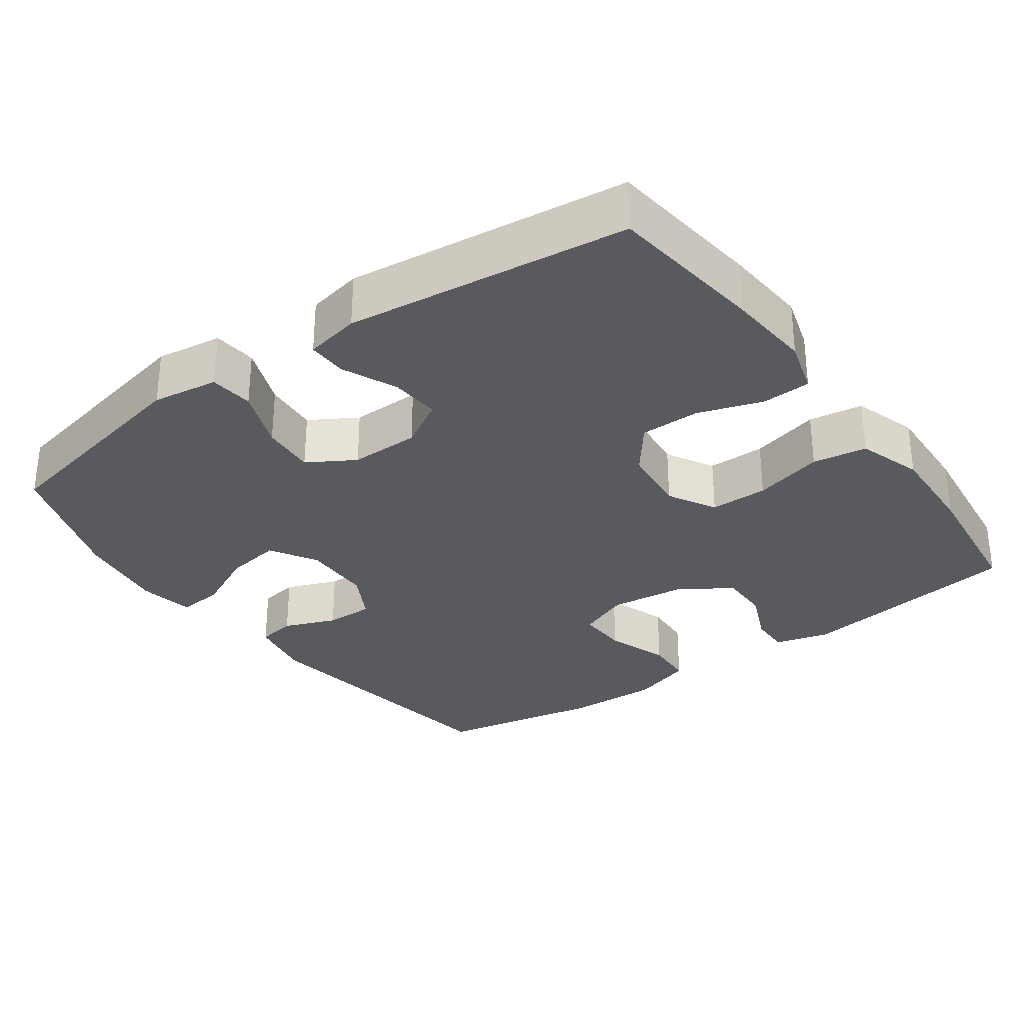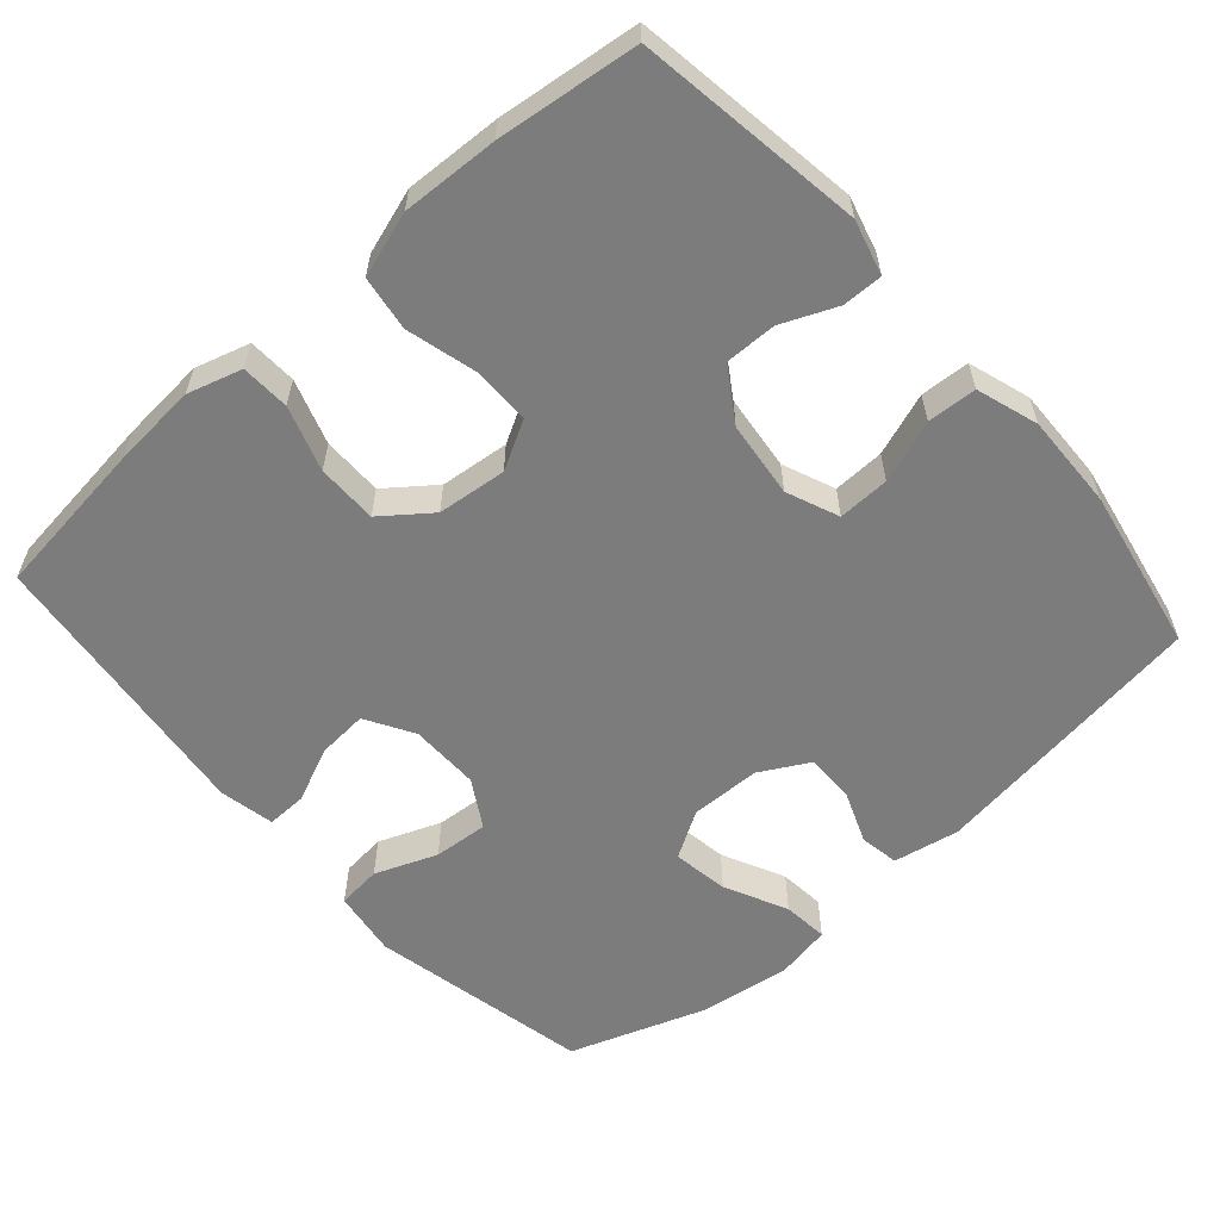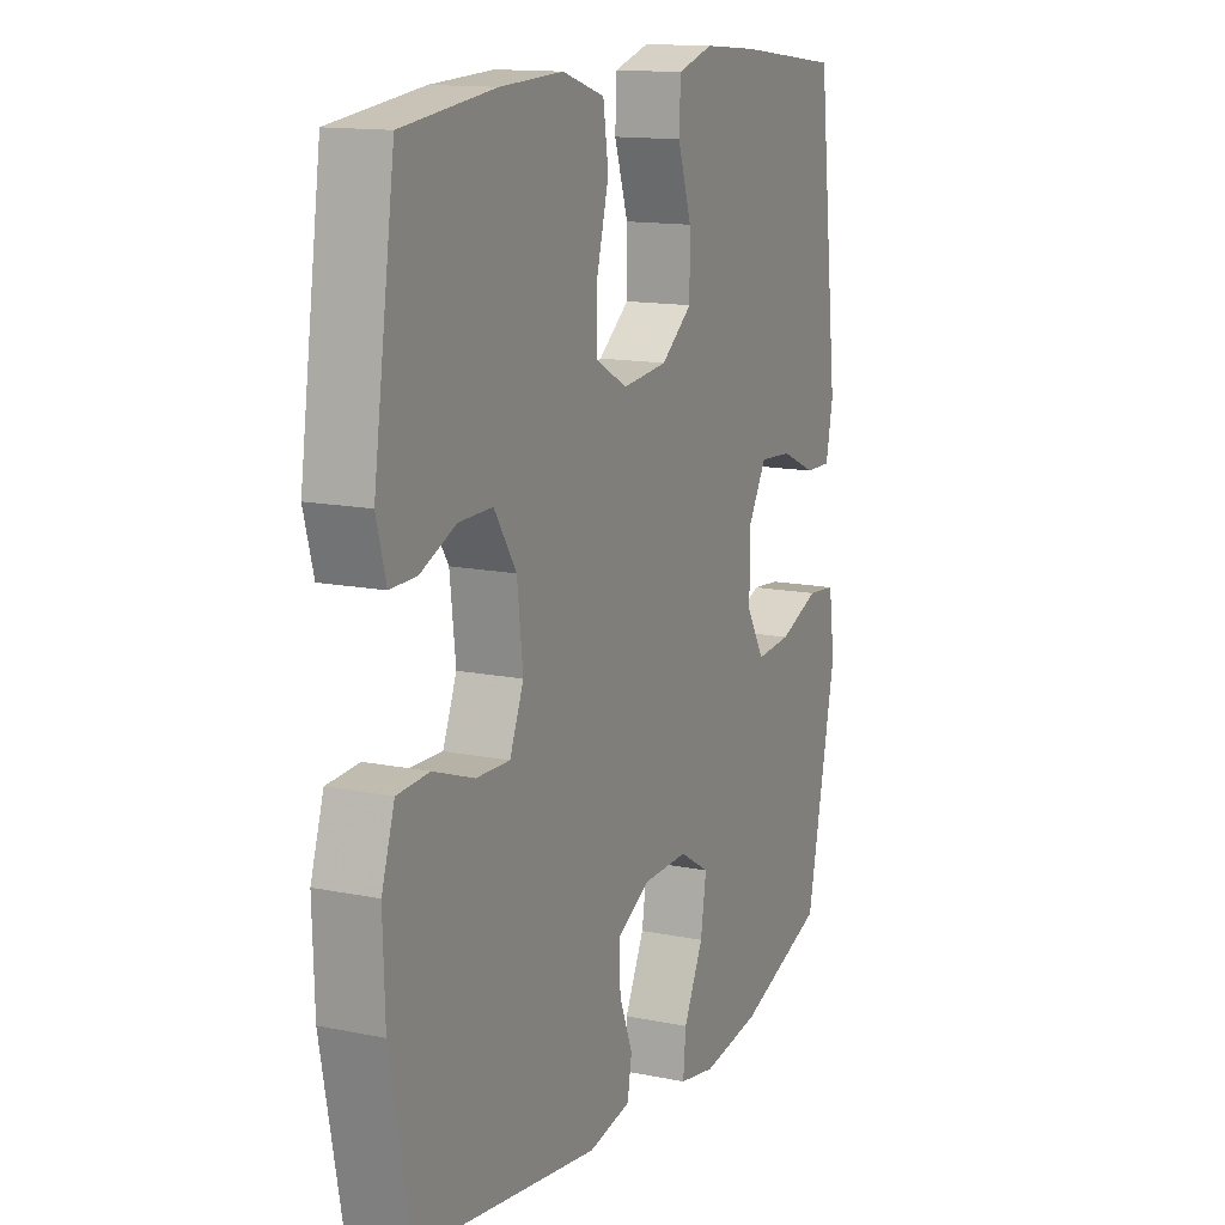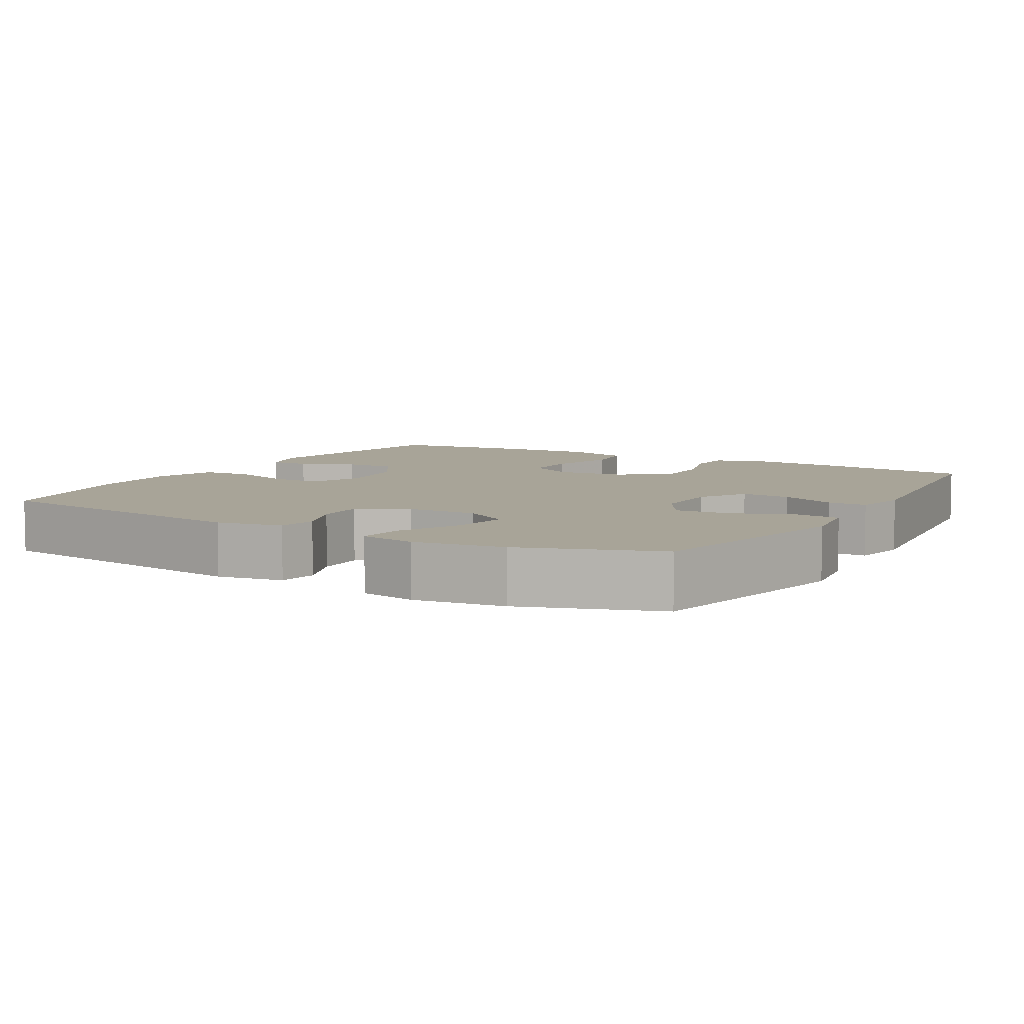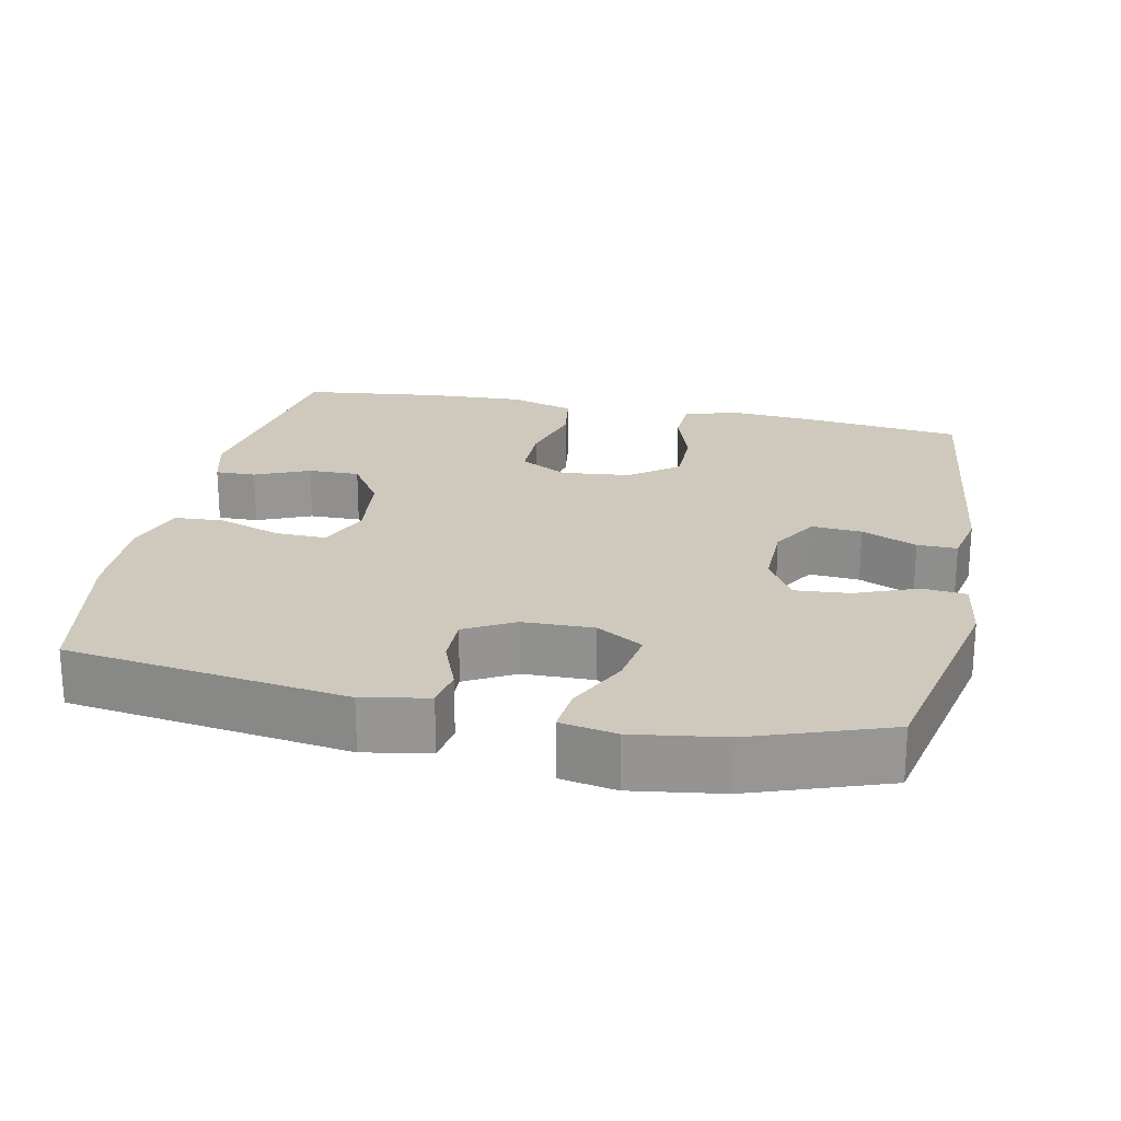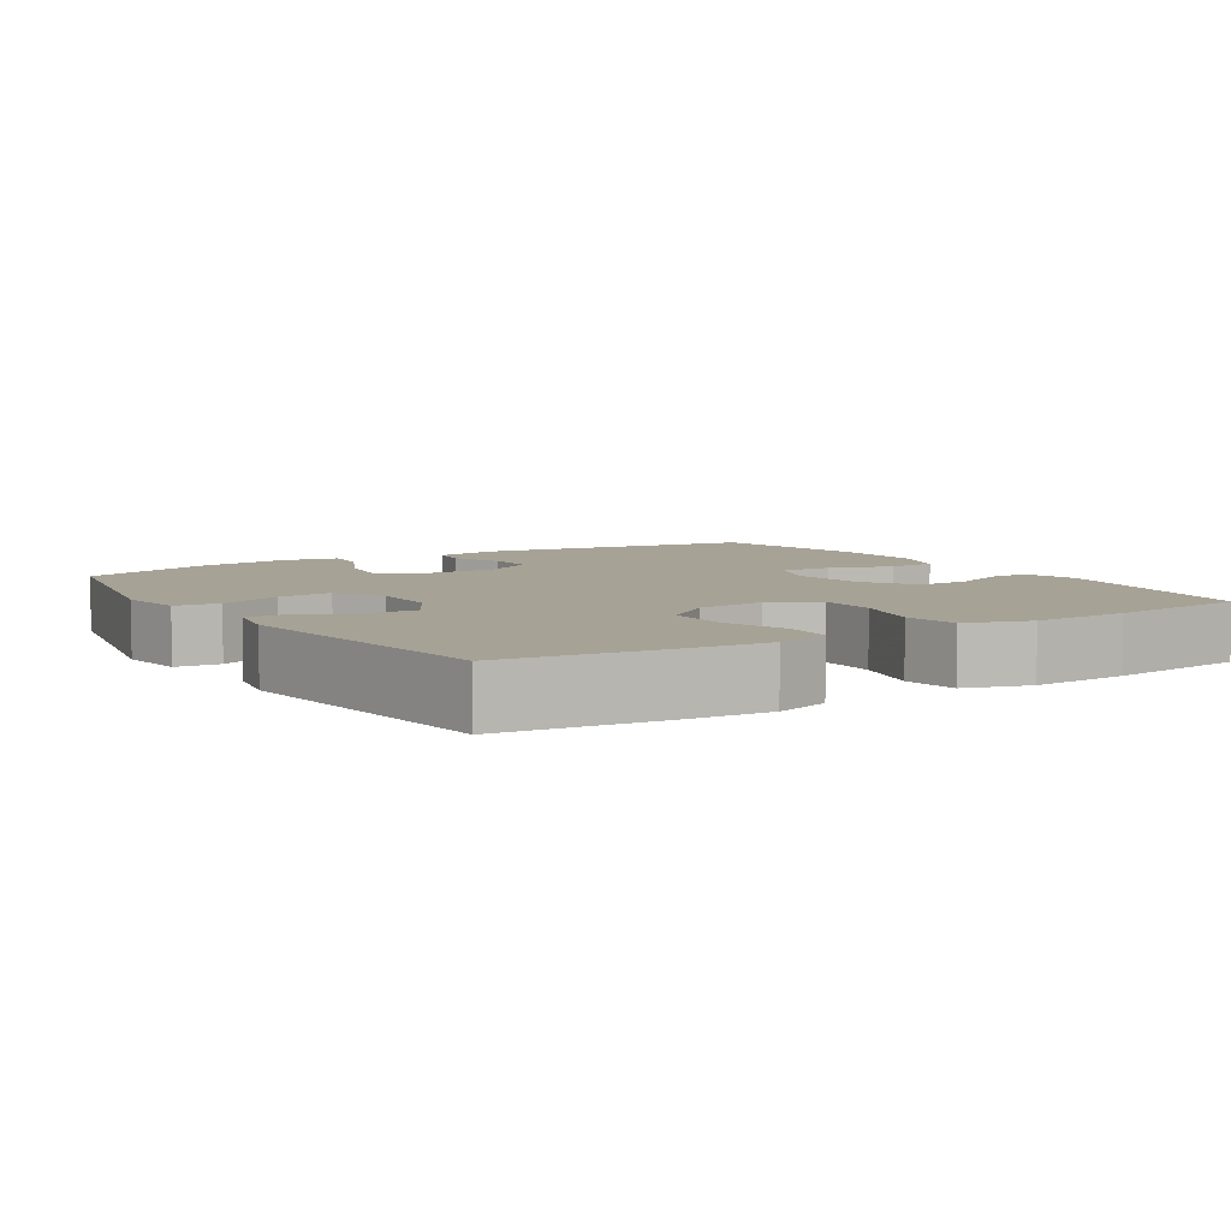
<metadata>
{"format":"obj","ext":"obj","renderer":"f3d","projection":"perspective","resolution":1024,"background":"white","views":[{"elev":-30.8,"azim":-54.2,"up":"+Y"},{"elev":-58.8,"azim":41.5,"up":"+Y"},{"elev":13.8,"azim":114.5,"up":"+Z"},{"elev":7.0,"azim":-149.9,"up":"+Y"},{"elev":22.4,"azim":-168.2,"up":"+Y"},{"elev":6.3,"azim":-32.4,"up":"+Y"}]}
</metadata>
<code>
v -0.5 0.07 0.5
v -0.284 0.07 0.526
v -0.169 0.07 0.535
v -0.095 0.07 0.513
v -0.092 0.07 0.447
v -0.121 0.07 0.359
v -0.121 0.07 0.277
v -0.056 0.07 0.227
v 0.038 0.07 0.217
v 0.103 0.07 0.253
v 0.103 0.07 0.332
v 0.078 0.07 0.427
v 0.089 0.07 0.501
v 0.177 0.07 0.529
v 0.308 0.07 0.523
v 0.5 0.07 0.5
v 0.545 0.07 0.192
v 0.525 0.07 0.118
v 0.47 0.07 0.119
v 0.396 0.07 0.151
v 0.326 0.07 0.152
v 0.28 0.07 0.081
v 0.268 0.07 -0.022
v 0.297 0.07 -0.093
v 0.367 0.07 -0.091
v 0.452 0.07 -0.061
v 0.519 0.07 -0.065
v 0.546 0.07 -0.149
v 0.542 0.07 -0.278
v 0.5 0.07 -0.5
v 0.119 0.07 -0.554
v 0.03 0.07 -0.537
v 0.021 0.07 -0.484
v 0.049 0.07 -0.413
v 0.05 0.07 -0.347
v -0.017 0.07 -0.31
v -0.113 0.07 -0.308
v -0.176 0.07 -0.346
v -0.164 0.07 -0.422
v -0.123 0.07 -0.507
v -0.117 0.07 -0.569
v -0.193 0.07 -0.583
v -0.316 0.07 -0.565
v -0.5 0.07 -0.5
v -0.563 0.07 -0.201
v -0.55 0.07 -0.111
v -0.49 0.07 -0.105
v -0.406 0.07 -0.138
v -0.332 0.07 -0.144
v -0.294 0.07 -0.08
v -0.295 0.07 0.015
v -0.333 0.07 0.08
v -0.401 0.07 0.075
v -0.476 0.07 0.042
v -0.53 0.07 0.041
v -0.545 0.07 0.116
v -0.5 0 0.5
v -0.284 0 0.526
v -0.169 0 0.535
v -0.095 0 0.513
v -0.092 0 0.447
v -0.121 0 0.359
v -0.121 0 0.277
v -0.056 0 0.227
v 0.038 0 0.217
v 0.103 0 0.253
v 0.103 0 0.332
v 0.078 0 0.427
v 0.089 0 0.501
v 0.177 0 0.529
v 0.308 0 0.523
v 0.5 0 0.5
v 0.545 0 0.192
v 0.525 0 0.118
v 0.47 0 0.119
v 0.396 0 0.151
v 0.326 0 0.152
v 0.28 0 0.081
v 0.268 0 -0.022
v 0.297 0 -0.093
v 0.367 0 -0.091
v 0.452 0 -0.061
v 0.519 0 -0.065
v 0.546 0 -0.149
v 0.542 0 -0.278
v 0.5 0 -0.5
v 0.119 0 -0.554
v 0.03 0 -0.537
v 0.021 0 -0.484
v 0.049 0 -0.413
v 0.05 0 -0.347
v -0.017 0 -0.31
v -0.113 0 -0.308
v -0.176 0 -0.346
v -0.164 0 -0.422
v -0.123 0 -0.507
v -0.117 0 -0.569
v -0.193 0 -0.583
v -0.316 0 -0.565
v -0.5 0 -0.5
v -0.563 0 -0.201
v -0.55 0 -0.111
v -0.49 0 -0.105
v -0.406 0 -0.138
v -0.332 0 -0.144
v -0.294 0 -0.08
v -0.295 0 0.015
v -0.333 0 0.08
v -0.401 0 0.075
v -0.476 0 0.042
v -0.53 0 0.041
v -0.545 0 0.116
f 4 5 6
f 3 4 6
f 2 3 6
f 1 2 6
f 56 1 6
f 55 56 6
f 54 55 6
f 53 54 6
f 52 53 6 7
f 51 52 7 8
f 50 51 8 9
f 49 50 9 10
f 46 47 48
f 45 46 48
f 44 45 48
f 43 44 48
f 42 43 48
f 41 42 48
f 40 41 48
f 39 40 48
f 38 39 48 49
f 37 38 49 10
f 32 33 34
f 31 32 34
f 30 31 34
f 29 30 34
f 28 29 34
f 27 28 34
f 26 27 34
f 25 26 34
f 24 25 34 35
f 23 24 35 36
f 18 19 20
f 17 18 20
f 16 17 20
f 15 16 20
f 14 15 20
f 13 14 20
f 12 13 20
f 11 12 20
f 10 11 20 21
f 36 37 10
f 23 36 10
f 22 23 10
f 10 21 22
f 62 61 60
f 62 60 59
f 62 59 58
f 62 58 57
f 62 57 112
f 62 112 111
f 62 111 110
f 62 110 109
f 63 62 109 108
f 64 63 108 107
f 65 64 107 106
f 66 65 106 105
f 104 103 102
f 104 102 101
f 104 101 100
f 104 100 99
f 104 99 98
f 104 98 97
f 104 97 96
f 104 96 95
f 105 104 95 94
f 66 105 94 93
f 90 89 88
f 90 88 87
f 90 87 86
f 90 86 85
f 90 85 84
f 90 84 83
f 90 83 82
f 90 82 81
f 91 90 81 80
f 92 91 80 79
f 76 75 74
f 76 74 73
f 76 73 72
f 76 72 71
f 76 71 70
f 76 70 69
f 76 69 68
f 76 68 67
f 77 76 67 66
f 66 93 92
f 66 92 79
f 66 79 78
f 78 77 66
f 1 57 58 2
f 2 58 59 3
f 3 59 60 4
f 4 60 61 5
f 5 61 62 6
f 6 62 63 7
f 7 63 64 8
f 8 64 65 9
f 9 65 66 10
f 10 66 67 11
f 11 67 68 12
f 12 68 69 13
f 13 69 70 14
f 14 70 71 15
f 15 71 72 16
f 16 72 73 17
f 17 73 74 18
f 18 74 75 19
f 19 75 76 20
f 20 76 77 21
f 21 77 78 22
f 22 78 79 23
f 23 79 80 24
f 24 80 81 25
f 25 81 82 26
f 26 82 83 27
f 27 83 84 28
f 28 84 85 29
f 29 85 86 30
f 30 86 87 31
f 31 87 88 32
f 32 88 89 33
f 33 89 90 34
f 34 90 91 35
f 35 91 92 36
f 36 92 93 37
f 37 93 94 38
f 38 94 95 39
f 39 95 96 40
f 40 96 97 41
f 41 97 98 42
f 42 98 99 43
f 43 99 100 44
f 44 100 101 45
f 45 101 102 46
f 46 102 103 47
f 47 103 104 48
f 48 104 105 49
f 49 105 106 50
f 50 106 107 51
f 51 107 108 52
f 52 108 109 53
f 53 109 110 54
f 54 110 111 55
f 55 111 112 56
f 56 112 57 1

</code>
